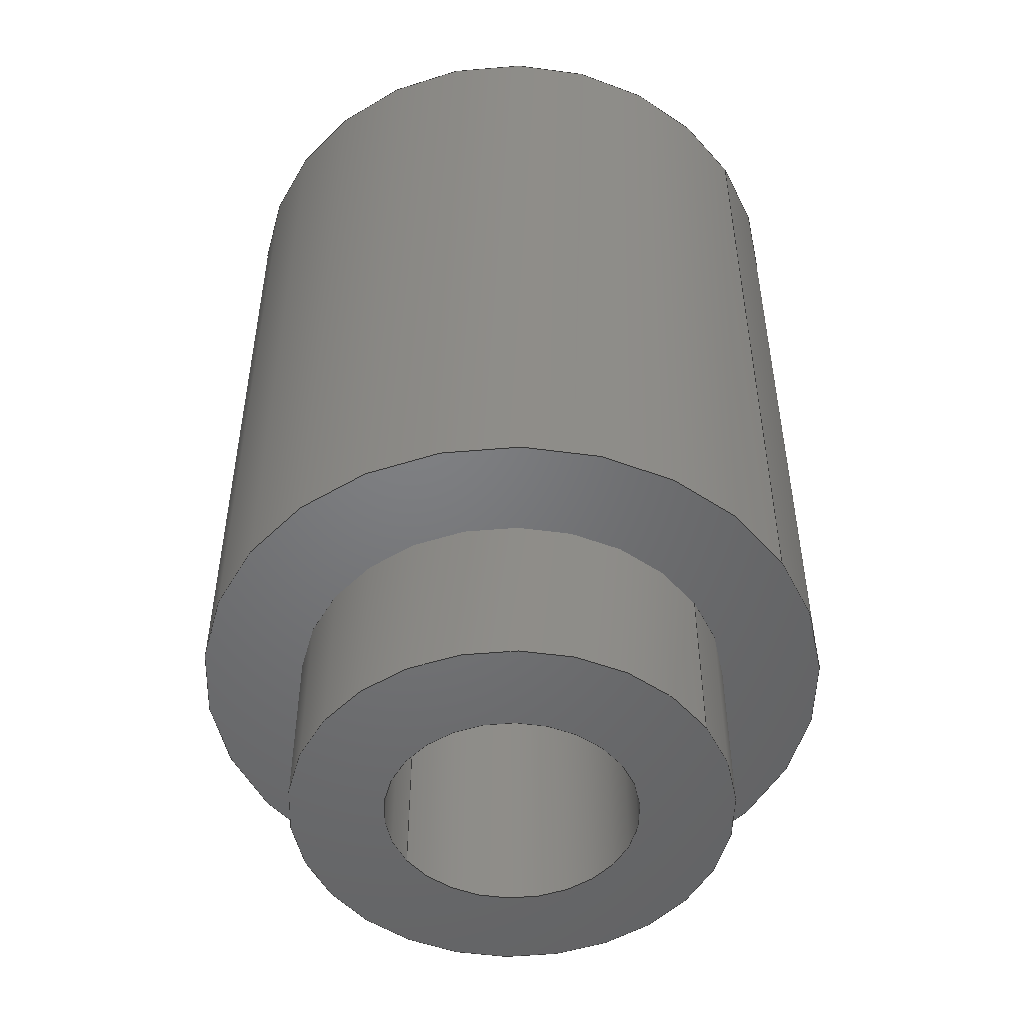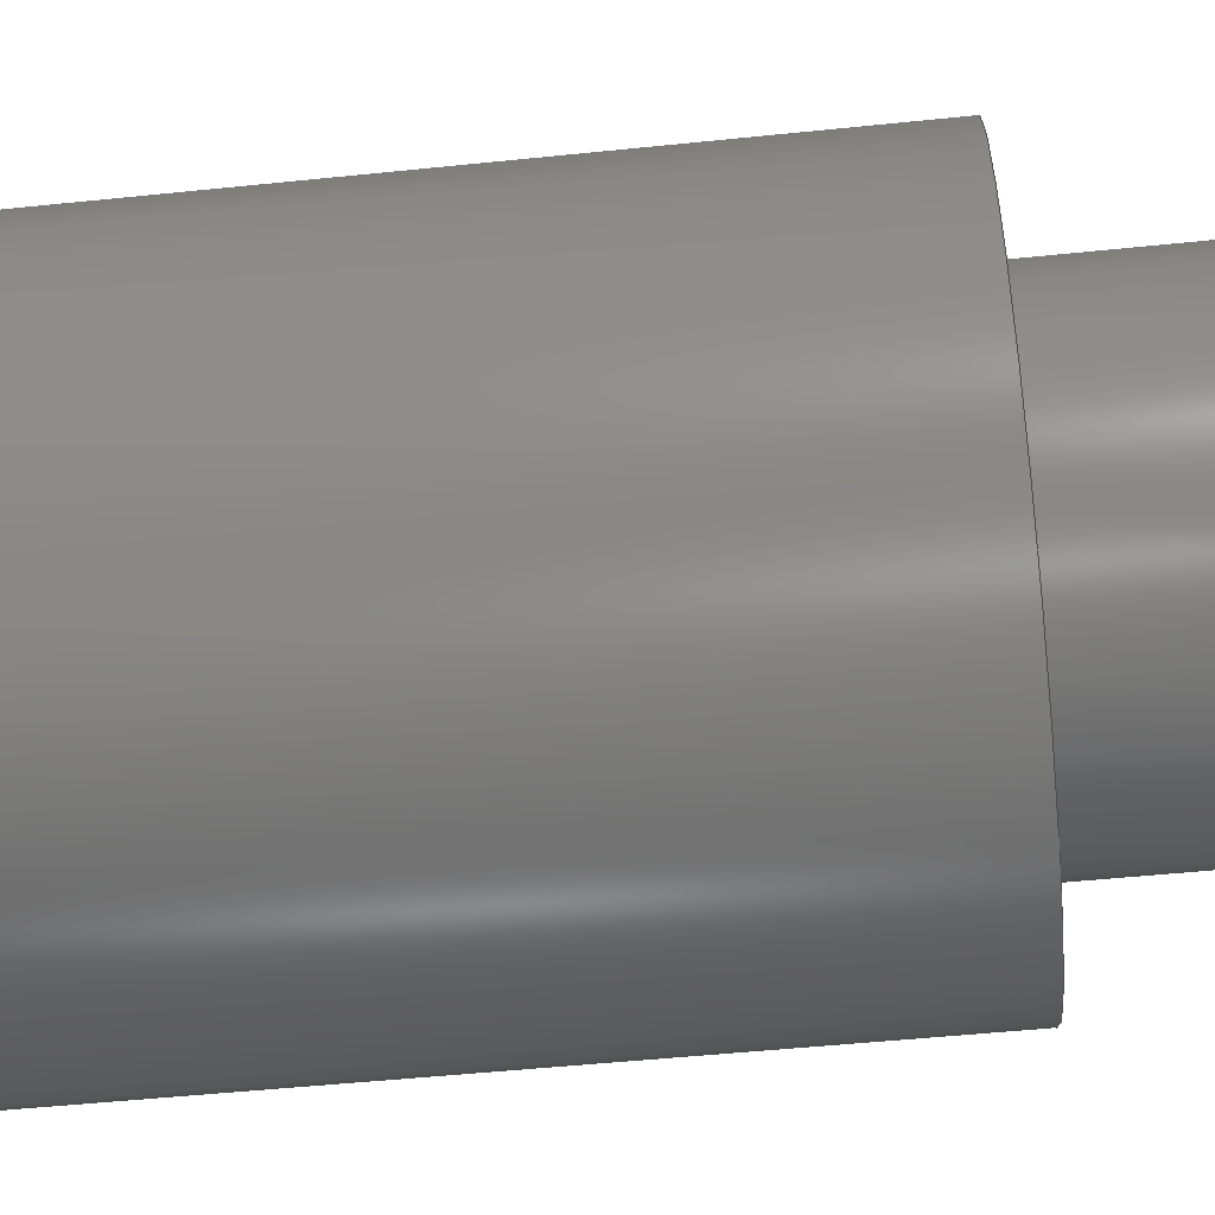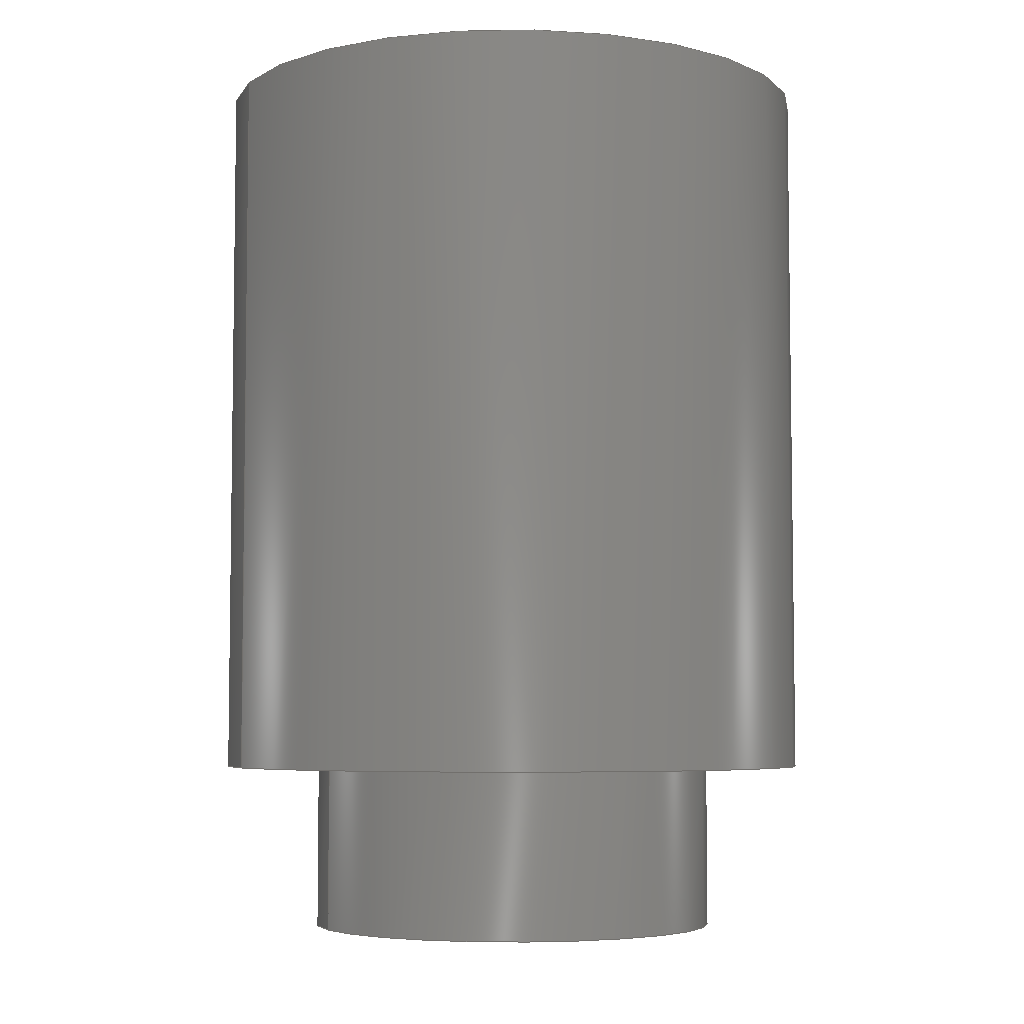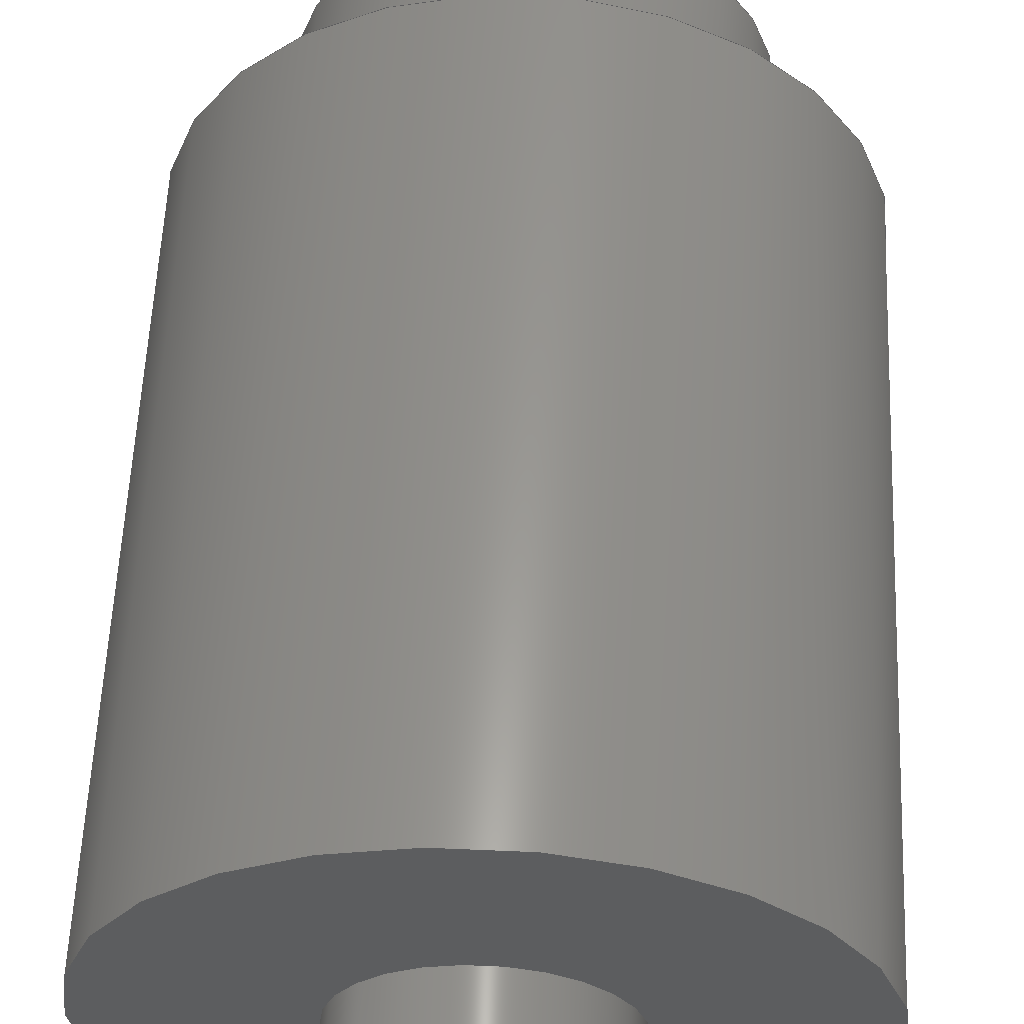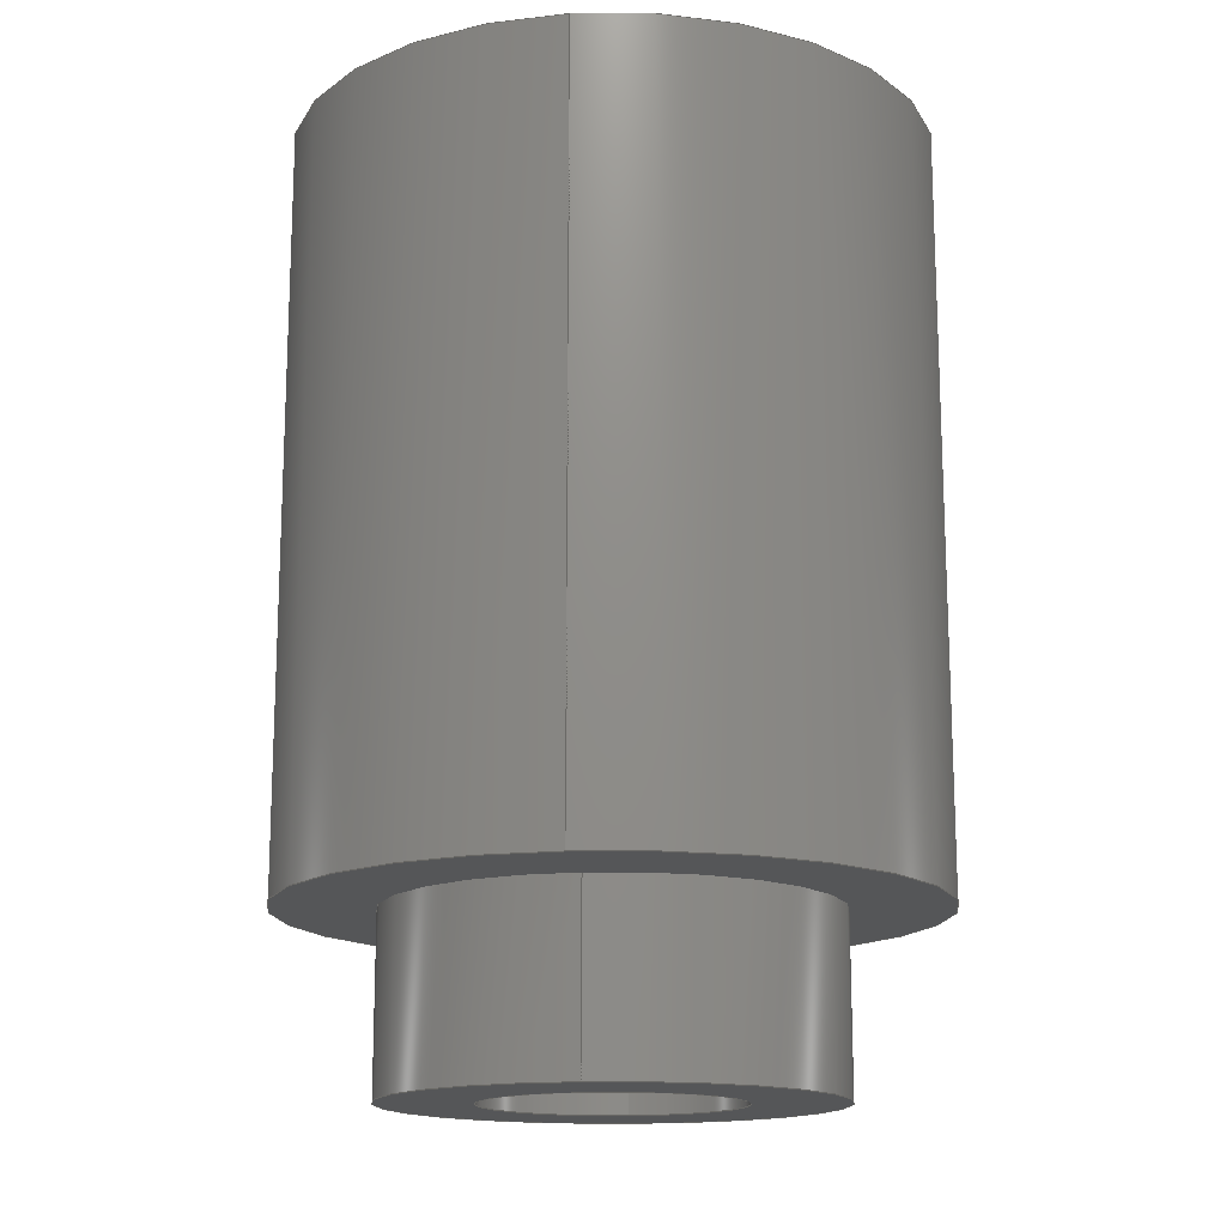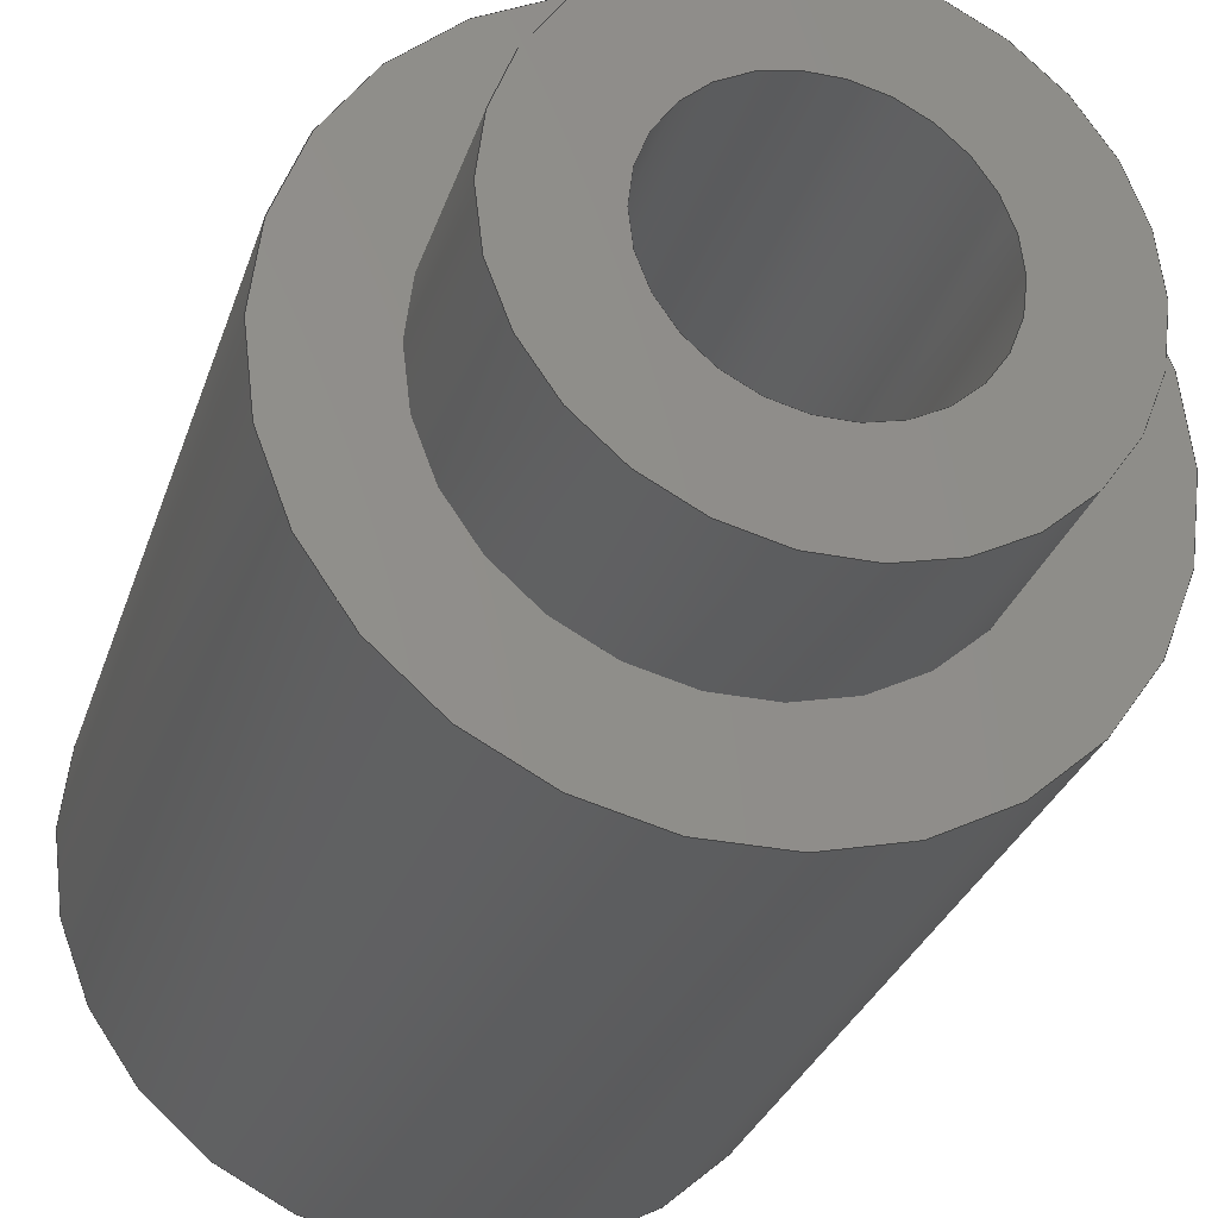
<metadata>
{"format":"step","ext":"stp","renderer":"f3d","projection":"perspective","resolution":1024,"background":"white","views":[{"elev":-50.3,"azim":-146.9,"up":"+Z"},{"elev":-51.2,"azim":96.4,"up":"+Y"},{"elev":-5.4,"azim":-24.9,"up":"+Z"},{"elev":58.1,"azim":2.5,"up":"+Y"},{"elev":-15.5,"azim":-83.1,"up":"+Z"},{"elev":-29.5,"azim":163.5,"up":"+Y"}]}
</metadata>
<code>
ISO-10303-21;
DATA;
#1=PROPERTY_DEFINITION_REPRESENTATION(#5,#3);
#2=PROPERTY_DEFINITION_REPRESENTATION(#6,#4);
#3=REPRESENTATION('',(#7),#184);
#4=REPRESENTATION('',(#8),#184);
#5=PROPERTY_DEFINITION('pmi validation property','',#189);
#6=PROPERTY_DEFINITION('pmi validation property','',#189);
#7=VALUE_REPRESENTATION_ITEM('number of annotations',COUNT_MEASURE(0));
#8=VALUE_REPRESENTATION_ITEM('number of views',COUNT_MEASURE(0));
#9=SHAPE_REPRESENTATION_RELATIONSHIP('','',#124,#10);
#10=ADVANCED_BREP_SHAPE_REPRESENTATION('',(#122),#184);
#11=CYLINDRICAL_SURFACE('',#129,1.75);
#12=CYLINDRICAL_SURFACE('',#133,2.55);
#13=CYLINDRICAL_SURFACE('',#137,1.006);
#14=ORIENTED_EDGE('',*,*,#26,.F.);
#15=ORIENTED_EDGE('',*,*,#27,.T.);
#16=ORIENTED_EDGE('',*,*,#28,.T.);
#17=ORIENTED_EDGE('',*,*,#27,.F.);
#18=ORIENTED_EDGE('',*,*,#29,.T.);
#19=ORIENTED_EDGE('',*,*,#28,.F.);
#20=ORIENTED_EDGE('',*,*,#30,.T.);
#21=ORIENTED_EDGE('',*,*,#29,.F.);
#22=ORIENTED_EDGE('',*,*,#31,.F.);
#23=ORIENTED_EDGE('',*,*,#30,.F.);
#24=ORIENTED_EDGE('',*,*,#31,.T.);
#25=ORIENTED_EDGE('',*,*,#26,.T.);
#26=EDGE_CURVE('',#32,#32,#38,.T.);
#27=EDGE_CURVE('',#33,#33,#39,.T.);
#28=EDGE_CURVE('',#34,#34,#40,.T.);
#29=EDGE_CURVE('',#35,#35,#41,.T.);
#30=EDGE_CURVE('',#36,#36,#42,.T.);
#31=EDGE_CURVE('',#37,#37,#43,.T.);
#32=VERTEX_POINT('',#167);
#33=VERTEX_POINT('',#169);
#34=VERTEX_POINT('',#172);
#35=VERTEX_POINT('',#175);
#36=VERTEX_POINT('',#178);
#37=VERTEX_POINT('',#181);
#38=CIRCLE('',#127,1.006);
#39=CIRCLE('',#128,1.75);
#40=CIRCLE('',#130,1.75);
#41=CIRCLE('',#132,2.55);
#42=CIRCLE('',#134,2.55);
#43=CIRCLE('',#136,1.006);
#44=EDGE_LOOP('',(#14));
#45=EDGE_LOOP('',(#15));
#46=EDGE_LOOP('',(#16));
#47=EDGE_LOOP('',(#17));
#48=EDGE_LOOP('',(#18));
#49=EDGE_LOOP('',(#19));
#50=EDGE_LOOP('',(#20));
#51=EDGE_LOOP('',(#21));
#52=EDGE_LOOP('',(#22));
#53=EDGE_LOOP('',(#23));
#54=EDGE_LOOP('',(#24));
#55=EDGE_LOOP('',(#25));
#56=FACE_BOUND('',#44,.T.);
#57=FACE_BOUND('',#45,.T.);
#58=FACE_BOUND('',#46,.T.);
#59=FACE_BOUND('',#47,.T.);
#60=FACE_BOUND('',#48,.T.);
#61=FACE_BOUND('',#49,.T.);
#62=FACE_BOUND('',#50,.T.);
#63=FACE_BOUND('',#51,.T.);
#64=FACE_BOUND('',#52,.T.);
#65=FACE_BOUND('',#53,.T.);
#66=FACE_BOUND('',#54,.T.);
#67=FACE_BOUND('',#55,.T.);
#68=PLANE('',#126);
#69=PLANE('',#131);
#70=PLANE('',#135);
#71=STYLED_ITEM('',(#77),#115);
#72=STYLED_ITEM('',(#78),#116);
#73=STYLED_ITEM('',(#79),#117);
#74=STYLED_ITEM('',(#80),#118);
#75=STYLED_ITEM('',(#81),#119);
#76=STYLED_ITEM('',(#82),#120);
#77=PRESENTATION_STYLE_ASSIGNMENT((#83));
#78=PRESENTATION_STYLE_ASSIGNMENT((#84));
#79=PRESENTATION_STYLE_ASSIGNMENT((#85));
#80=PRESENTATION_STYLE_ASSIGNMENT((#86));
#81=PRESENTATION_STYLE_ASSIGNMENT((#87));
#82=PRESENTATION_STYLE_ASSIGNMENT((#88));
#83=SURFACE_STYLE_USAGE(.BOTH.,#89);
#84=SURFACE_STYLE_USAGE(.BOTH.,#90);
#85=SURFACE_STYLE_USAGE(.BOTH.,#91);
#86=SURFACE_STYLE_USAGE(.BOTH.,#92);
#87=SURFACE_STYLE_USAGE(.BOTH.,#93);
#88=SURFACE_STYLE_USAGE(.BOTH.,#94);
#89=SURFACE_SIDE_STYLE('',(#95));
#90=SURFACE_SIDE_STYLE('',(#96));
#91=SURFACE_SIDE_STYLE('',(#97));
#92=SURFACE_SIDE_STYLE('',(#98));
#93=SURFACE_SIDE_STYLE('',(#99));
#94=SURFACE_SIDE_STYLE('',(#100));
#95=SURFACE_STYLE_FILL_AREA(#101);
#96=SURFACE_STYLE_FILL_AREA(#102);
#97=SURFACE_STYLE_FILL_AREA(#103);
#98=SURFACE_STYLE_FILL_AREA(#104);
#99=SURFACE_STYLE_FILL_AREA(#105);
#100=SURFACE_STYLE_FILL_AREA(#106);
#101=FILL_AREA_STYLE('',(#107));
#102=FILL_AREA_STYLE('',(#108));
#103=FILL_AREA_STYLE('',(#109));
#104=FILL_AREA_STYLE('',(#110));
#105=FILL_AREA_STYLE('',(#111));
#106=FILL_AREA_STYLE('',(#112));
#107=FILL_AREA_STYLE_COLOUR('',#113);
#108=FILL_AREA_STYLE_COLOUR('',#113);
#109=FILL_AREA_STYLE_COLOUR('',#113);
#110=FILL_AREA_STYLE_COLOUR('',#113);
#111=FILL_AREA_STYLE_COLOUR('',#113);
#112=FILL_AREA_STYLE_COLOUR('',#114);
#113=COLOUR_RGB('',0.6452,0.6789,0.7);
#114=COLOUR_RGB('',0.1875,0.75,0.5812);
#115=ADVANCED_FACE('',(#56,#57),#68,.T.);
#116=ADVANCED_FACE('',(#58,#59),#11,.T.);
#117=ADVANCED_FACE('',(#60,#61),#69,.T.);
#118=ADVANCED_FACE('',(#62,#63),#12,.T.);
#119=ADVANCED_FACE('',(#64,#65),#70,.T.);
#120=ADVANCED_FACE('',(#66,#67),#13,.F.);
#121=CLOSED_SHELL('',(#115,#116,#117,#118,#119,#120));
#122=MANIFOLD_SOLID_BREP('',#121);
#123=SHAPE_DEFINITION_REPRESENTATION(#189,#124);
#124=SHAPE_REPRESENTATION('9774060151',(#125),#184);
#125=AXIS2_PLACEMENT_3D('',#164,#138,#139);
#126=AXIS2_PLACEMENT_3D('',#165,#140,#141);
#127=AXIS2_PLACEMENT_3D('',#166,#142,#143);
#128=AXIS2_PLACEMENT_3D('',#168,#144,#145);
#129=AXIS2_PLACEMENT_3D('',#170,#146,#147);
#130=AXIS2_PLACEMENT_3D('',#171,#148,#149);
#131=AXIS2_PLACEMENT_3D('',#173,#150,#151);
#132=AXIS2_PLACEMENT_3D('',#174,#152,#153);
#133=AXIS2_PLACEMENT_3D('',#176,#154,#155);
#134=AXIS2_PLACEMENT_3D('',#177,#156,#157);
#135=AXIS2_PLACEMENT_3D('',#179,#158,#159);
#136=AXIS2_PLACEMENT_3D('',#180,#160,#161);
#137=AXIS2_PLACEMENT_3D('',#182,#162,#163);
#138=DIRECTION('',(0,0,1));
#139=DIRECTION('',(1,0,0));
#140=DIRECTION('',(-2.398e-16,0,-1));
#141=DIRECTION('',(-1,0,2.398e-16));
#142=DIRECTION('',(-2.398e-16,0,-1));
#143=DIRECTION('',(-1,0,2.398e-16));
#144=DIRECTION('',(-2.398e-16,0,-1));
#145=DIRECTION('',(-1,0,2.398e-16));
#146=DIRECTION('',(-2.398e-16,0,-1));
#147=DIRECTION('',(-1,0,2.398e-16));
#148=DIRECTION('',(-2.398e-16,0,-1));
#149=DIRECTION('',(-1,0,2.398e-16));
#150=DIRECTION('',(-2.398e-16,0,-1));
#151=DIRECTION('',(-1,0,2.398e-16));
#152=DIRECTION('',(-2.398e-16,0,-1));
#153=DIRECTION('',(-1,0,2.398e-16));
#154=DIRECTION('',(-2.398e-16,0,-1));
#155=DIRECTION('',(-1,0,2.398e-16));
#156=DIRECTION('',(-2.398e-16,0,-1));
#157=DIRECTION('',(-1,0,2.398e-16));
#158=DIRECTION('',(2.398e-16,0,1));
#159=DIRECTION('',(1,0,-2.398e-16));
#160=DIRECTION('',(1.701e-16,0,1));
#161=DIRECTION('',(1,0,-1.701e-16));
#162=DIRECTION('',(2.398e-16,0,1));
#163=DIRECTION('',(1,0,-2.398e-16));
#164=CARTESIAN_POINT('',(0,0,0));
#165=CARTESIAN_POINT('',(5.087e-16,0,-1.4));
#166=CARTESIAN_POINT('',(-4.687e-16,0,-1.4));
#167=CARTESIAN_POINT('',(-1.006,0,-1.4));
#168=CARTESIAN_POINT('',(1.159e-15,0,-1.4));
#169=CARTESIAN_POINT('',(-1.75,0,-1.4));
#170=CARTESIAN_POINT('',(1.735e-15,0,1));
#171=CARTESIAN_POINT('',(1.495e-15,0,-4.337e-16));
#172=CARTESIAN_POINT('',(-1.75,0,-1.407e-17));
#173=CARTESIAN_POINT('',(-1.75,0,-1.298e-16));
#174=CARTESIAN_POINT('',(1.495e-15,0,-6.505e-16));
#175=CARTESIAN_POINT('',(-2.55,0,-3.909e-17));
#176=CARTESIAN_POINT('',(1.735e-15,0,1));
#177=CARTESIAN_POINT('',(2.934e-15,0,6));
#178=CARTESIAN_POINT('',(-2.55,0,6));
#179=CARTESIAN_POINT('',(-2.55,0,6));
#180=CARTESIAN_POINT('',(1.306e-15,0,6));
#181=CARTESIAN_POINT('',(1.006,0,6));
#182=CARTESIAN_POINT('',(-1.172e-15,0,-4.333));
#183=MECHANICAL_DESIGN_GEOMETRIC_PRESENTATION_REPRESENTATION('',(#71,#72,
#73,#74,#75,#76),#184);
#184=(
GEOMETRIC_REPRESENTATION_CONTEXT(3)
GLOBAL_UNCERTAINTY_ASSIGNED_CONTEXT((#185))
GLOBAL_UNIT_ASSIGNED_CONTEXT((#188,#187,#186))
REPRESENTATION_CONTEXT('9774060151','TOP_LEVEL_ASSEMBLY_PART')
);
#185=UNCERTAINTY_MEASURE_WITH_UNIT(LENGTH_MEASURE(0.005),#188,
'DISTANCE_ACCURACY_VALUE','Maximum Tolerance applied to model');
#186=(
NAMED_UNIT(*)
SI_UNIT($,.STERADIAN.)
SOLID_ANGLE_UNIT()
);
#187=(
NAMED_UNIT(*)
PLANE_ANGLE_UNIT()
SI_UNIT($,.RADIAN.)
);
#188=(
LENGTH_UNIT()
NAMED_UNIT(*)
SI_UNIT(.MILLI.,.METRE.)
);
#189=PRODUCT_DEFINITION_SHAPE('','',#190);
#190=PRODUCT_DEFINITION('','',#192,#191);
#191=PRODUCT_DEFINITION_CONTEXT('',#198,'design');
#192=PRODUCT_DEFINITION_FORMATION_WITH_SPECIFIED_SOURCE('','',#194,
 .NOT_KNOWN.);
#193=PRODUCT_RELATED_PRODUCT_CATEGORY('','',(#194));
#194=PRODUCT('9774060151','9774060151','9774060151',(#196));
#195=PRODUCT_CATEGORY('','');
#196=PRODUCT_CONTEXT('',#198,'mechanical');
#197=APPLICATION_PROTOCOL_DEFINITION('international standard',
'automotive_design',2010,#198);
#198=APPLICATION_CONTEXT(
'core data for automotive mechanical design processes');
ENDSEC;
END-ISO-10303-21;

</code>
